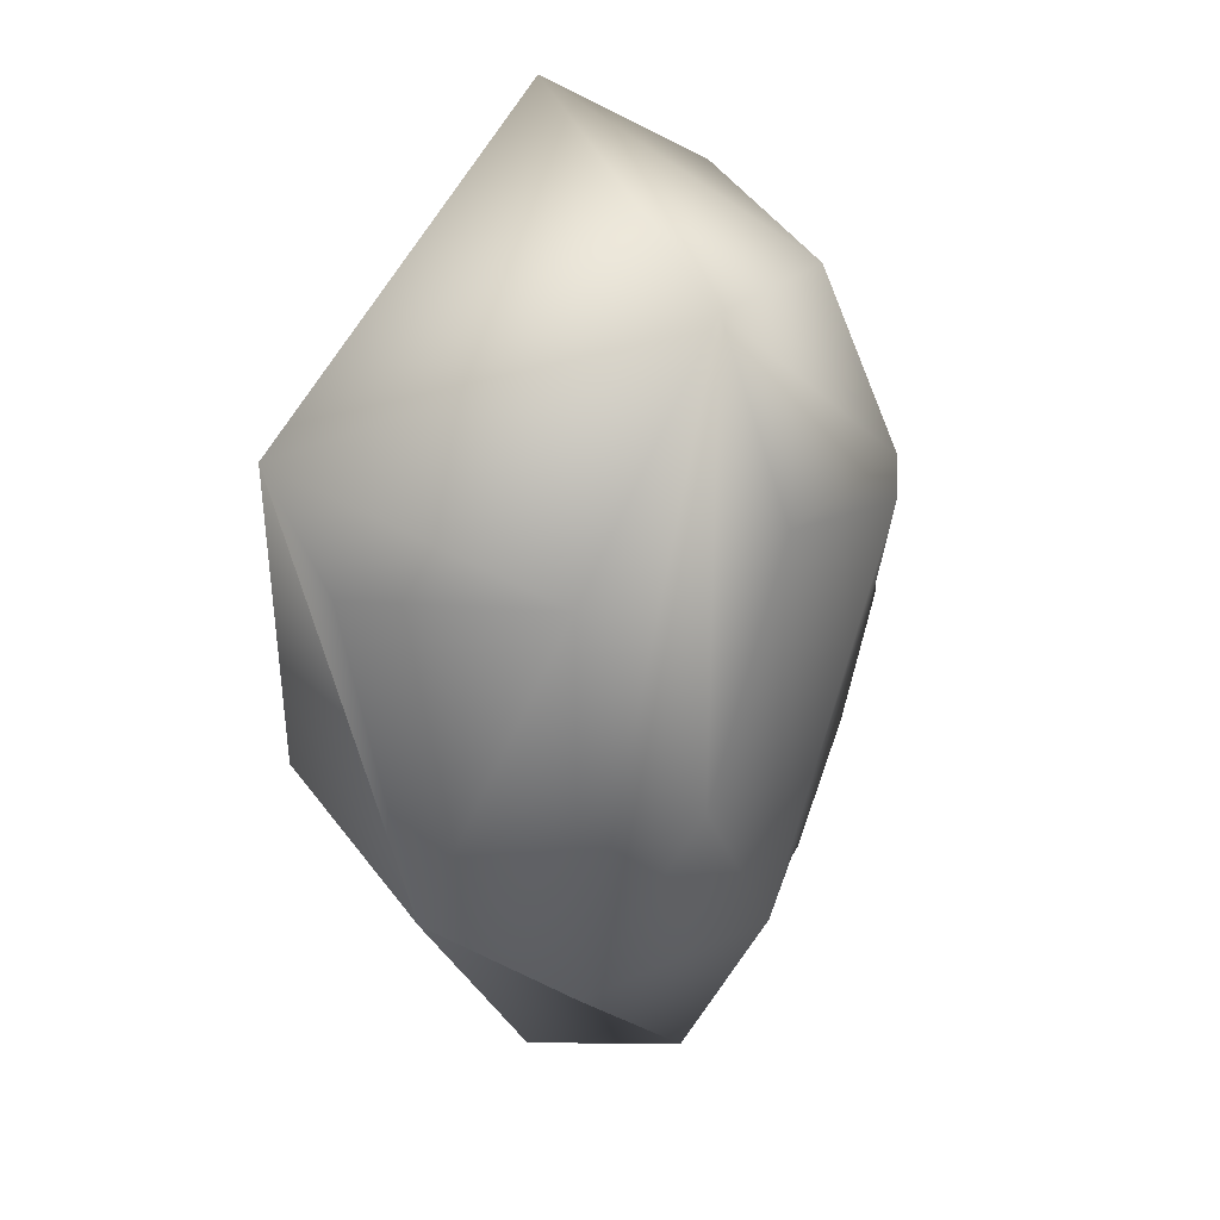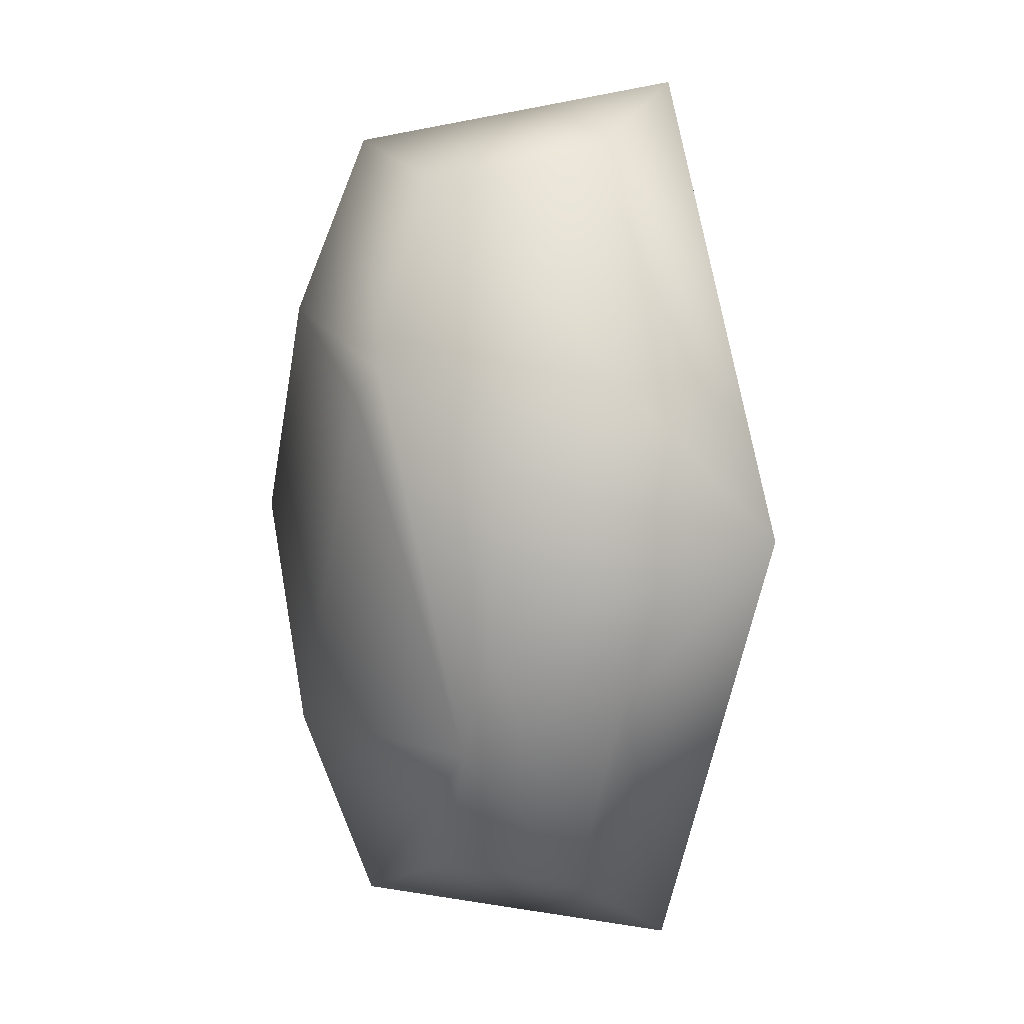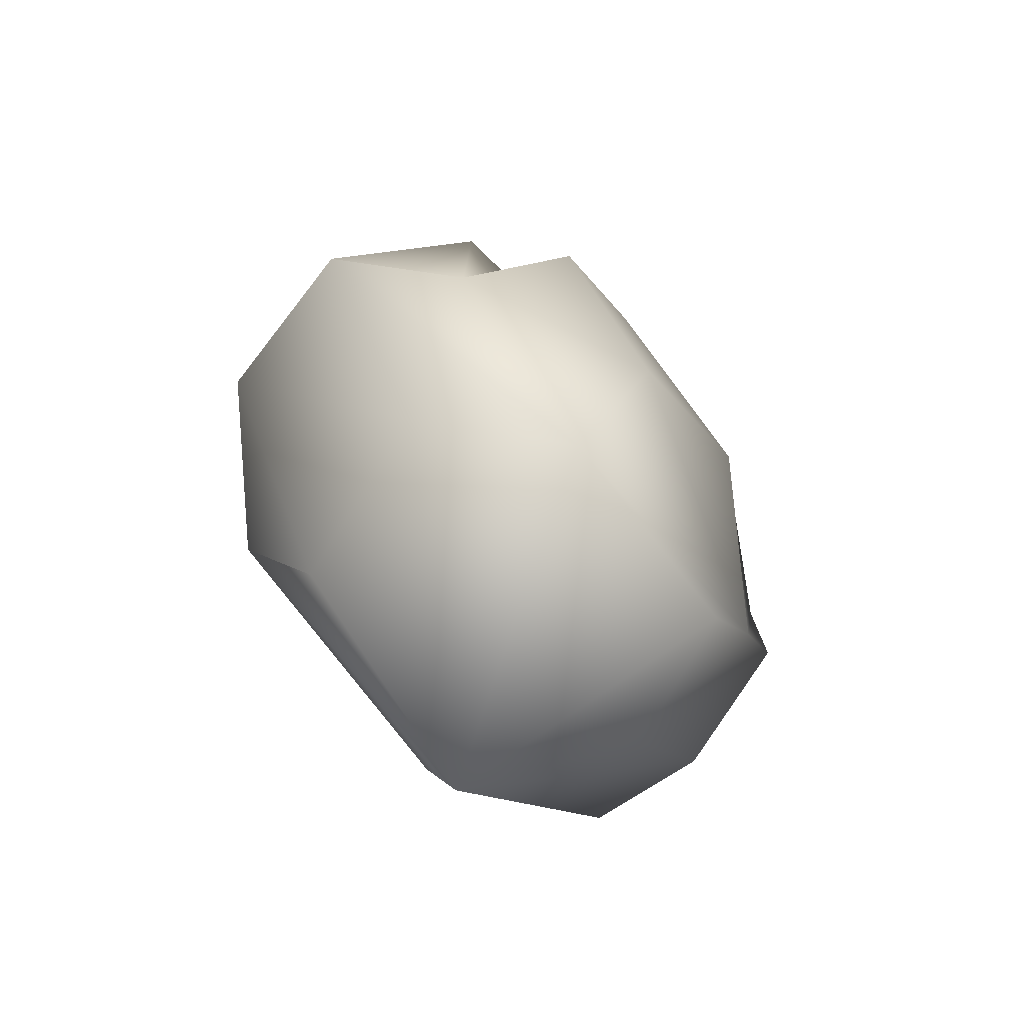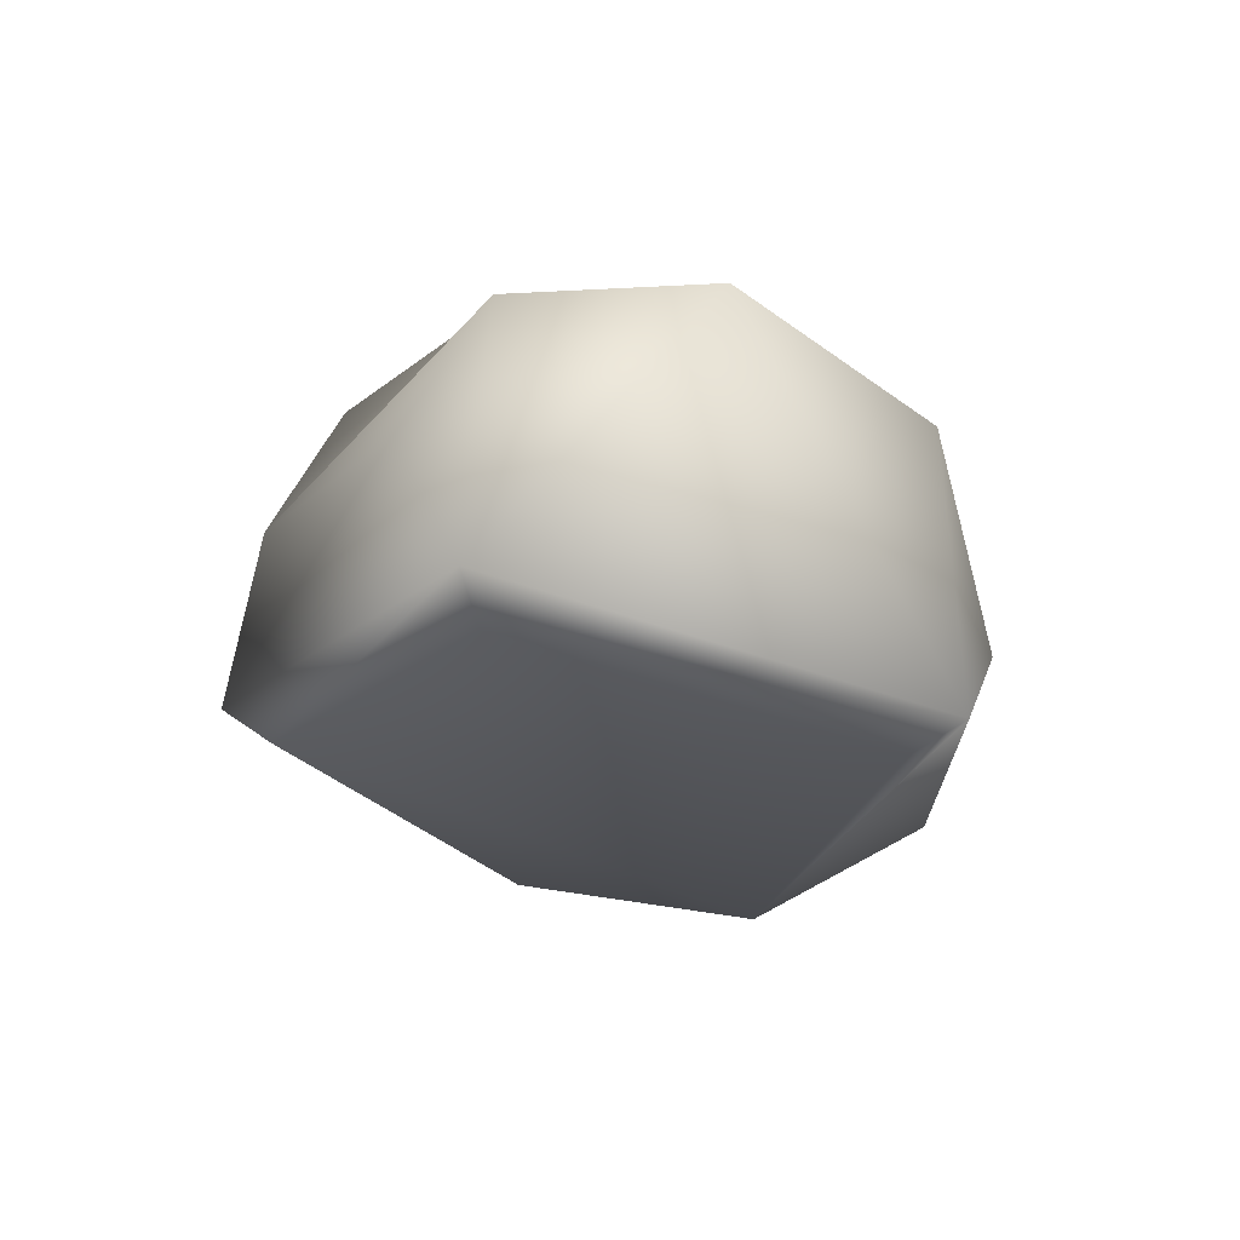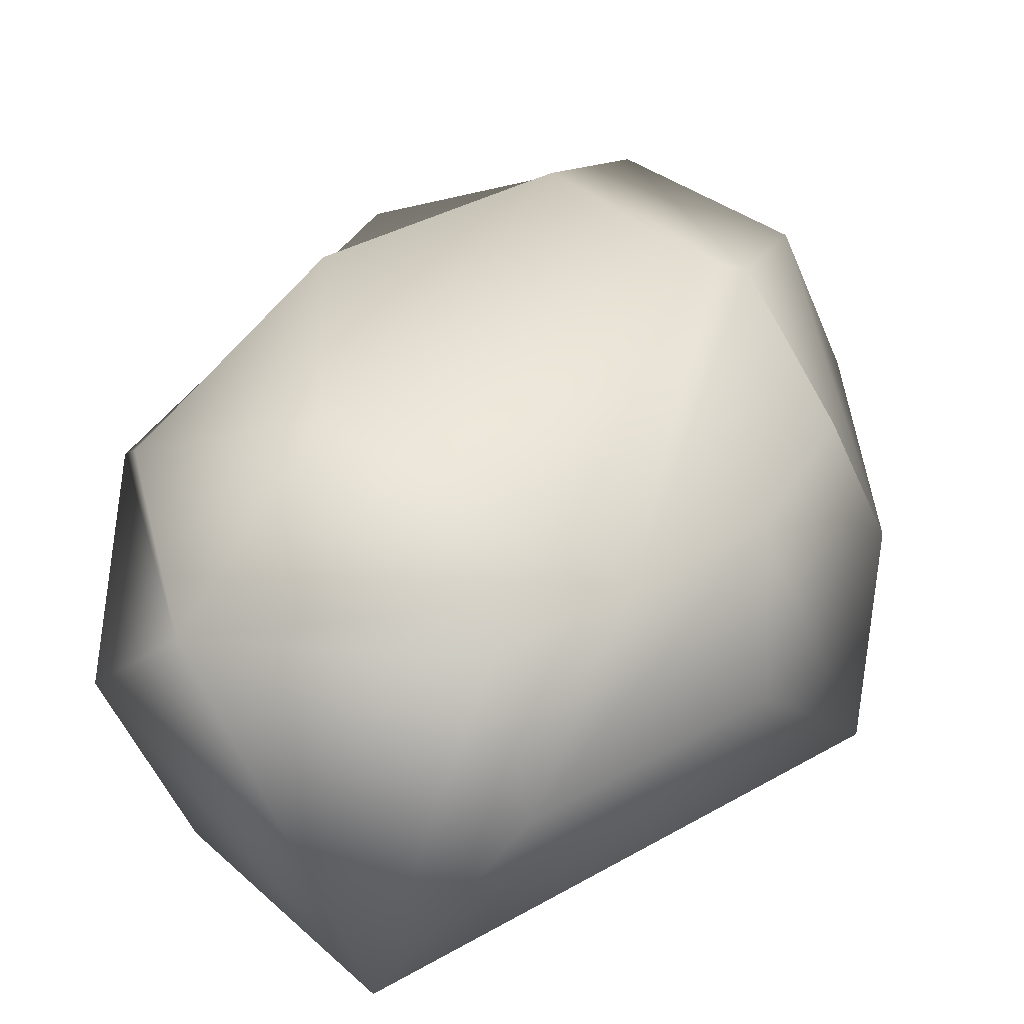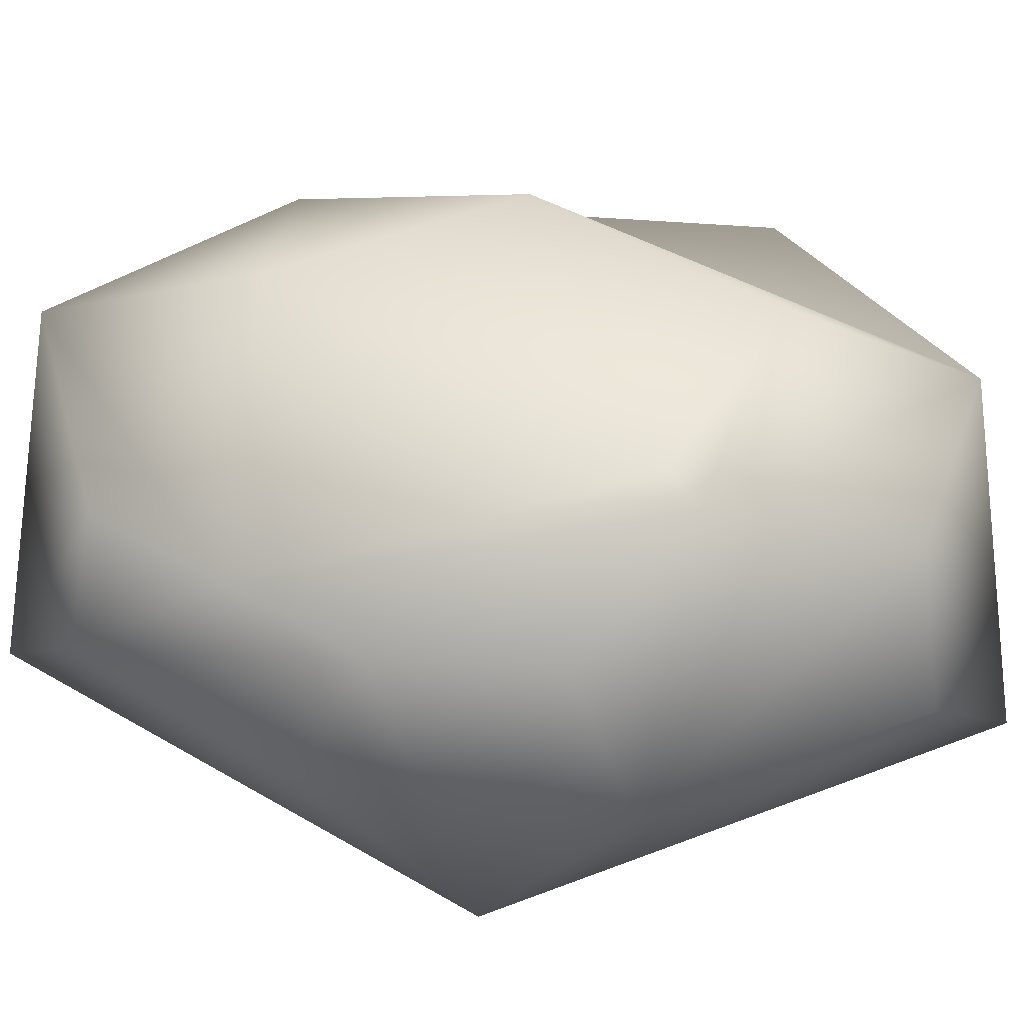
<metadata>
{"format":"obj","ext":"obj","renderer":"f3d","projection":"perspective","resolution":1024,"background":"white","views":[{"elev":38.4,"azim":123.9,"up":"+Z"},{"elev":6.5,"azim":-112.3,"up":"+Z"},{"elev":-78.3,"azim":127.9,"up":"+Z"},{"elev":70.4,"azim":8.9,"up":"+Z"},{"elev":36.3,"azim":-154.7,"up":"+Y"},{"elev":50.6,"azim":-85.1,"up":"+Y"}]}
</metadata>
<code>
o rock
v 1.345 -0.6434 1.347
v -0.5139 -0.6434 2.179
v -1.663 -0.6434 0
v -0.5139 -0.6434 -2.179
v 0.2406 0.7051 1.903
v 0.3255 0.6642 -2.023
v 0.2488 1.054 1.055
v 0.8052 1.054 0
v 0.2488 1.054 -1.055
v -0.6514 1.054 0.652
v -0.9557 0.04032 -1.737
v -1.494 0.04032 -0.7155
v -1.345 0.6434 -0.4669
v -1.051 0.6651 -1.026
v -0.7381 0.6434 -1.618
v 1.345 -0.6434 -0.1804
v 0.6955 -1.028 -0.6961
v 0.5403 -0.6434 -1.707
v 0.8287 0.1561 -1.864
v 1.543 0.1561 -0.5099
v -1.423 -0.758 0
v -0.4398 -0.758 -1.865
v 0.6954 -1.028 -0.6961
v 1.151 -0.758 1.153
v -0.4398 -0.758 1.865
v -1.518 -0.05462 0.6161
v -0.8943 -0.05462 1.798
v -0.6425 0.6434 1.661
v -0.778 0.9788 0.7787
v -1.345 0.6434 0.3284
v 1.543 0.1562 -0.5099
v 1.113 0.6434 -1.042
v 1.113 0.6434 1.042
v 1.445 -0.2399 0.9243
f 22 21 3 4
f 1 24 23 17 16
f 25 24 1 2
f 23 22 4 18 17
f 19 18 4 6
f 2 1 5
f 2 5 28 27
f 3 2 27 26
f 32 6 9 8
f 29 28 5 7 10
f 6 15 14 9
f 5 33 32 8 7
f 4 3 12 11
f 20 19 6 32 31
f 7 8 9 10
f 14 13 30 29 10 9
f 11 12 13 14 15
f 4 11 15 6
f 16 17 18 19 20
f 1 34 33 5
f 21 22 23 24 25
f 21 25 2 3
f 26 27 28 29 30
f 3 26 30 13 12
f 31 32 33 34
f 1 16 20 31 34

</code>
